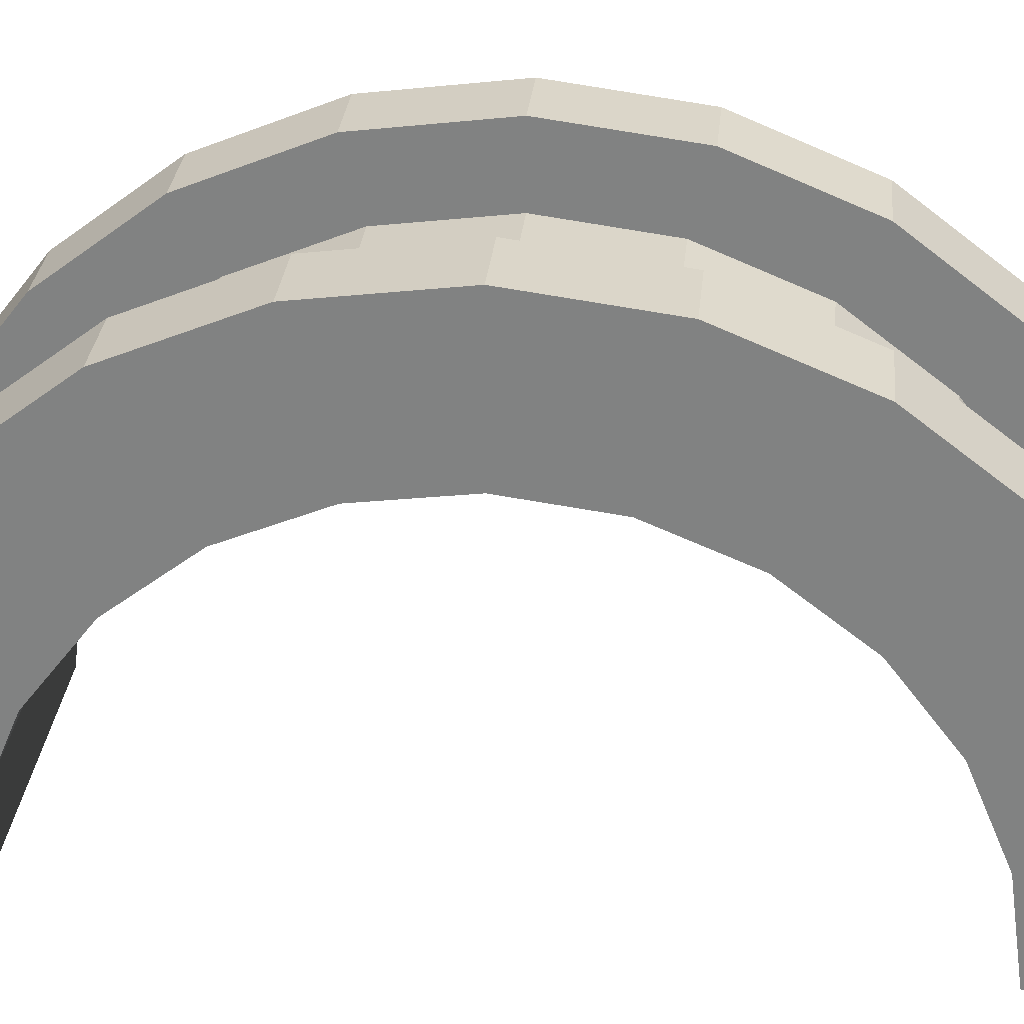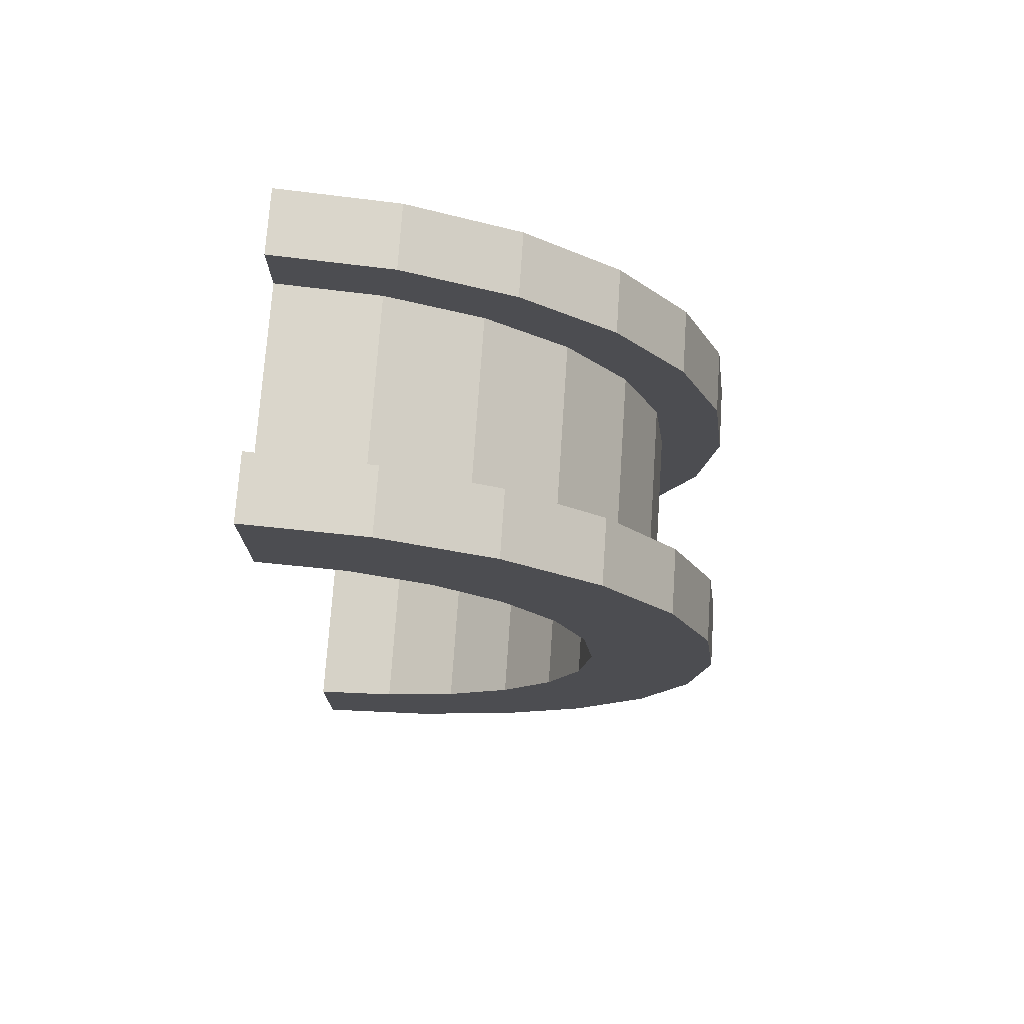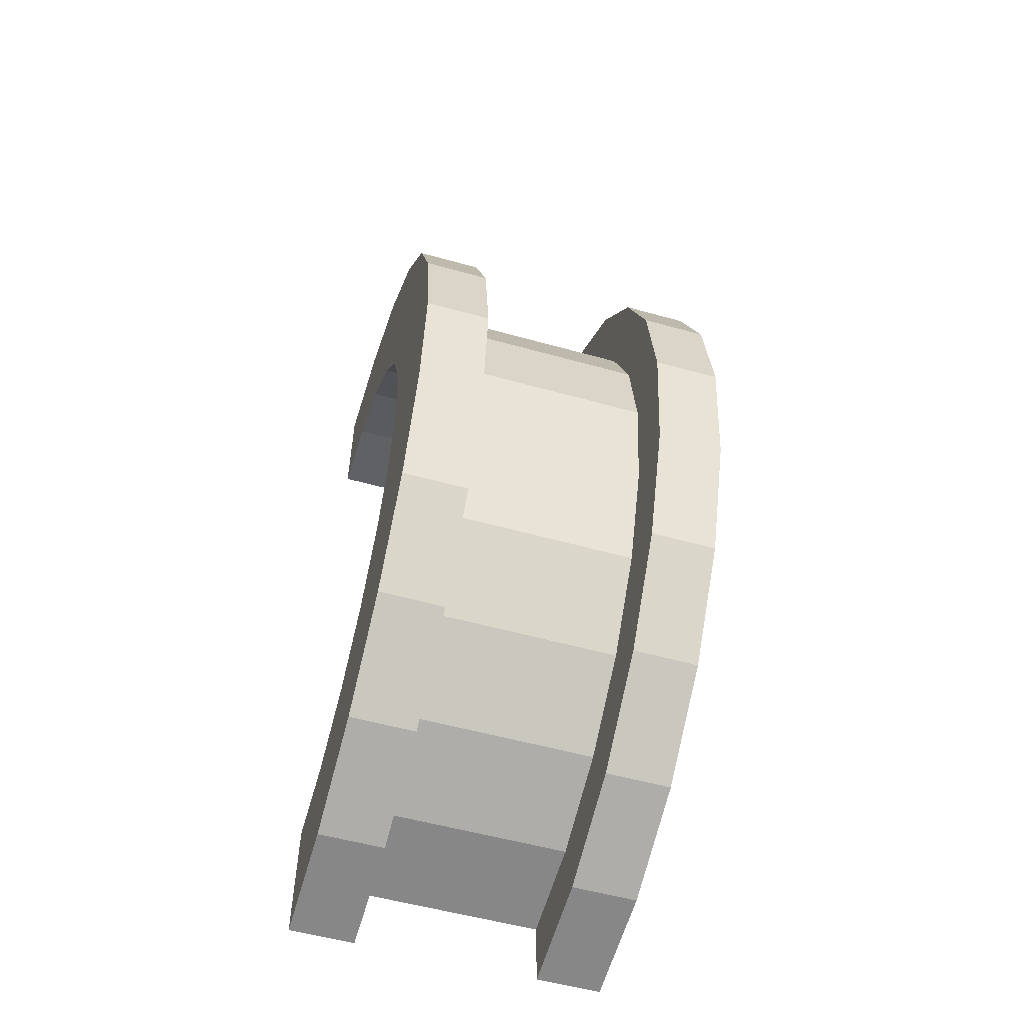
<metadata>
{"format":"obj","ext":"obj","renderer":"f3d","projection":"perspective","resolution":1024,"background":"white","views":[{"elev":28.6,"azim":-84.5,"up":"+Z"},{"elev":73.9,"azim":-86.1,"up":"+Y"},{"elev":-55.1,"azim":-16.4,"up":"+Y"}]}
</metadata>
<code>
v 1 1.553 5.795
v 3.842 0 6
v 3.842 1.553 5.795
v 3.842 0 6
v 1 1.553 5.795
v 1 0 6
v 3.842 6 0
v 1 6 0
v 3.842 6 0
v 1 6 0
v 3.842 6 0
v 1 6 0
v 1 -5.795 1.553
v 3.842 -6 0
v 3.842 -5.795 1.553
v 3.842 -6 0
v 1 -5.795 1.553
v 1 -6 0
v 3.842 5.196 3
v 1 4.243 4.243
v 3.842 4.243 4.243
v 1 4.243 4.243
v 3.842 5.196 3
v 1 5.196 3
v 1 4.243 4.243
v 3.842 3 5.196
v 3.842 4.243 4.243
v 3.842 3 5.196
v 1 4.243 4.243
v 1 3 5.196
v 3.842 5.795 1.553
v 1 5.196 3
v 3.842 5.196 3
v 1 5.196 3
v 3.842 5.795 1.553
v 1 5.795 1.553
v 1 -5.196 3
v 3.842 -4.243 4.243
v 1 -4.243 4.243
v 3.842 -4.243 4.243
v 1 -5.196 3
v 3.842 -5.196 3
v -0 4.83 1.294
v -0 6.761 1.812
v 0 7 0
v -0 4.83 1.294
v 0 7 0
v 0 5 0
v -0 6.761 1.812
v -0 4.83 1.294
v -0 6.062 3.5
v -0 4.33 2.5
v -0 6.062 3.5
v -0 4.83 1.294
v -0 6.062 3.5
v -0 4.33 2.5
v -0 4.95 4.95
v -0 3.535 3.535
v -0 4.95 4.95
v -0 4.33 2.5
v -0 3.535 3.535
v -0 3.5 6.062
v -0 4.95 4.95
v -0 2.5 4.33
v -0 3.5 6.062
v -0 3.535 3.535
v -0 2.5 4.33
v -0 1.812 6.761
v -0 3.5 6.062
v -0 1.294 4.83
v -0 1.812 6.761
v -0 2.5 4.33
v -0 0 5
v -0 1.812 6.761
v -0 1.294 4.83
v -0 0 5
v -0 0 7
v -0 1.812 6.761
v -0 -1.294 4.83
v -0 0 7
v -0 0 5
v -0 -1.294 4.83
v -0 -1.812 6.761
v -0 0 7
v -0 -2.5 4.33
v -0 -1.812 6.761
v -0 -1.294 4.83
v -0 -2.5 4.33
v -0 -3.5 6.062
v -0 -1.812 6.761
v -0 -3.535 3.535
v -0 -3.5 6.062
v -0 -2.5 4.33
v -0 -4.95 4.95
v -0 -3.535 3.535
v -0 -4.33 2.5
v -0 -6.062 3.5
v -0 -4.33 2.5
v -0 -4.83 1.294
v -0 -3.535 3.535
v -0 -4.95 4.95
v -0 -3.5 6.062
v -0 -6.761 1.812
v -0 -4.83 1.294
v 0 -5 0
v -0 -4.33 2.5
v -0 -6.062 3.5
v -0 -4.95 4.95
v -0 -4.83 1.294
v -0 -6.761 1.812
v -0 -6.062 3.5
v -0 -6.761 1.812
v 0 -5 0
v 0 -7 0
v 1 3 5.196
v 3.842 1.553 5.795
v 3.842 3 5.196
v 3.842 1.553 5.795
v 1 3 5.196
v 1 1.553 5.795
v 3.842 6 0
v 1 5.795 1.553
v 3.842 5.795 1.553
v 1 5.795 1.553
v 3.842 6 0
v 1 6 0
v 1 -6 0
v 3.842 -6 0
v 1 -6 0
v 3.842 -6 0
v 1 -6 0
v 3.842 -6 0
v 1 -5.795 1.553
v 3.842 -5.196 3
v 1 -5.196 3
v 3.842 -5.196 3
v 1 -5.795 1.553
v 3.842 -5.795 1.553
v 1 -3 5.196
v 3.842 -4.243 4.243
v 3.842 -3 5.196
v 3.842 -4.243 4.243
v 1 -3 5.196
v 1 -4.243 4.243
v 1 0 6
v 3.842 -1.553 5.795
v 3.842 0 6
v 3.842 -1.553 5.795
v 1 0 6
v 1 -1.553 5.795
v 1 -1.553 5.795
v 3.842 -3 5.196
v 3.842 -1.553 5.795
v 3.842 -3 5.196
v 1 -1.553 5.795
v 1 -3 5.196
v 4.843 0 5
v -0 1.294 4.83
v 4.843 1.294 4.83
v -0 1.294 4.83
v 4.843 0 5
v -0 0 5
v 4.843 5 0
v 4.843 5 0
v 0 5 0
v -0 -3.535 3.535
v 4.843 -2.5 4.33
v 4.843 -3.535 3.535
v 4.843 -2.5 4.33
v -0 -3.535 3.535
v -0 -2.5 4.33
v -0 4.33 2.5
v 4.843 3.535 3.535
v -0 3.535 3.535
v 4.843 3.535 3.535
v -0 4.33 2.5
v 4.843 4.33 2.5
v -0 4.83 1.294
v 4.843 5 0
v 4.843 4.83 1.294
v 4.843 5 0
v -0 4.83 1.294
v 0 5 0
v 4.843 -4.33 2.5
v -0 -3.535 3.535
v 4.843 -3.535 3.535
v -0 -3.535 3.535
v 4.843 -4.33 2.5
v -0 -4.33 2.5
v -0 -1.294 4.83
v 4.843 0 5
v 4.843 -1.294 4.83
v 4.843 0 5
v -0 -1.294 4.83
v -0 0 5
v 4.843 2.5 4.33
v -0 3.535 3.535
v 4.843 3.535 3.535
v -0 3.535 3.535
v 4.843 2.5 4.33
v -0 2.5 4.33
v 4.843 1.294 4.83
v -0 2.5 4.33
v 4.843 2.5 4.33
v -0 2.5 4.33
v 4.843 1.294 4.83
v -0 1.294 4.83
v -0 4.83 1.294
v 4.843 4.33 2.5
v -0 4.33 2.5
v 4.843 4.33 2.5
v -0 4.83 1.294
v 4.843 4.83 1.294
v 4.843 -5 0
v 4.843 -5 0
v 0 -5 0
v 4.843 -4.83 1.294
v -0 -4.33 2.5
v 4.843 -4.33 2.5
v -0 -4.33 2.5
v 4.843 -4.83 1.294
v -0 -4.83 1.294
v -0 -2.5 4.33
v 4.843 -1.294 4.83
v 4.843 -2.5 4.33
v 4.843 -1.294 4.83
v -0 -2.5 4.33
v -0 -1.294 4.83
v 4.843 -5 0
v -0 -4.83 1.294
v 4.843 -4.83 1.294
v -0 -4.83 1.294
v 4.843 -5 0
v 0 -5 0
v -0 1.812 6.761
v 1 0 7
v 1 1.812 6.761
v 1 0 7
v -0 1.812 6.761
v -0 0 7
v 1 7 0
v 0 7 0
v 1 7 0
v -0 -6.761 1.812
v 1 -7 0
v 1 -6.761 1.812
v 1 -7 0
v -0 -6.761 1.812
v 0 -7 0
v 1 6.062 3.5
v -0 4.95 4.95
v 1 4.95 4.95
v -0 4.95 4.95
v 1 6.062 3.5
v -0 6.062 3.5
v -0 4.95 4.95
v 1 3.5 6.062
v 1 4.95 4.95
v 1 3.5 6.062
v -0 4.95 4.95
v -0 3.5 6.062
v 1 6.761 1.812
v -0 6.062 3.5
v 1 6.062 3.5
v -0 6.062 3.5
v 1 6.761 1.812
v -0 6.761 1.812
v -0 -6.062 3.5
v 1 -4.95 4.95
v -0 -4.95 4.95
v 1 -4.95 4.95
v -0 -6.062 3.5
v 1 -6.062 3.5
v -0 3.5 6.062
v 1 1.812 6.761
v 1 3.5 6.062
v 1 1.812 6.761
v -0 3.5 6.062
v -0 1.812 6.761
v 1 6.761 1.812
v 1 5.795 1.553
v 1 6 0
v 1 6.062 3.5
v 1 5.196 3
v 1 5.795 1.553
v 1 4.95 4.95
v 1 5.196 3
v 1 6.062 3.5
v 1 4.95 4.95
v 1 4.243 4.243
v 1 5.196 3
v 1 3.5 6.062
v 1 4.243 4.243
v 1 4.95 4.95
v 1 3.5 6.062
v 1 3 5.196
v 1 4.243 4.243
v 1 1.812 6.761
v 1 3 5.196
v 1 3.5 6.062
v 1 1.812 6.761
v 1 1.553 5.795
v 1 3 5.196
v 1 0 7
v 1 1.553 5.795
v 1 1.812 6.761
v 1 0 7
v 1 0 6
v 1 1.553 5.795
v 1 0 7
v 1 -1.553 5.795
v 1 0 6
v 1 -1.812 6.761
v 1 -1.553 5.795
v 1 0 7
v 1 -1.812 6.761
v 1 -3 5.196
v 1 -1.553 5.795
v 1 -3.5 6.062
v 1 -3 5.196
v 1 -1.812 6.761
v 1 -3.5 6.062
v 1 -4.243 4.243
v 1 -3 5.196
v 1 -4.95 4.95
v 1 -4.243 4.243
v 1 -3.5 6.062
v 1 -4.95 4.95
v 1 -5.196 3
v 1 -4.243 4.243
v 1 -6.062 3.5
v 1 -5.196 3
v 1 -4.95 4.95
v 1 -5.196 3
v 1 -6.062 3.5
v 1 -5.795 1.553
v 1 -6.761 1.812
v 1 -5.795 1.553
v 1 -6.062 3.5
v 1 -5.795 1.553
v 1 -6.761 1.812
v 1 -6 0
v 1 -7 0
v 1 -6 0
v 1 -6.761 1.812
v 1 -6 0
v 1 -7 0
v 1 -6 0
v 1 -6 0
v 1 -7 0
v 1 -7 0
v 1 6 0
v 1 7 0
v 1 6.761 1.812
v 1 5.795 1.553
v 1 6.761 1.812
v 1 6.062 3.5
v 1 7 0
v 1 6 0
v 1 7 0
v 1 7 0
v 1 6 0
v 1 6 0
v 1 7 0
v -0 6.761 1.812
v 1 6.761 1.812
v -0 6.761 1.812
v 1 7 0
v 0 7 0
v 1 -7 0
v 0 -7 0
v 1 -7 0
v -0 -6.761 1.812
v 1 -6.062 3.5
v -0 -6.062 3.5
v 1 -6.062 3.5
v -0 -6.761 1.812
v 1 -6.761 1.812
v 1 -3.5 6.062
v -0 -4.95 4.95
v 1 -4.95 4.95
v -0 -4.95 4.95
v 1 -3.5 6.062
v -0 -3.5 6.062
v 1 0 7
v -0 -1.812 6.761
v 1 -1.812 6.761
v -0 -1.812 6.761
v 1 0 7
v -0 0 7
v 1 -1.812 6.761
v -0 -3.5 6.062
v 1 -3.5 6.062
v -0 -3.5 6.062
v 1 -1.812 6.761
v -0 -1.812 6.761
v 3.842 3.5 6.062
v 4.843 1.812 6.761
v 4.843 3.5 6.062
v 4.843 1.812 6.761
v 3.842 3.5 6.062
v 3.842 1.812 6.761
v 3.842 -6.761 1.812
v 4.843 -6.062 3.5
v 3.842 -6.062 3.5
v 4.843 -6.062 3.5
v 3.842 -6.761 1.812
v 4.843 -6.761 1.812
v 4.843 7 0
v 3.842 7 0
v 4.843 7 0
v 3.842 7 0
v 4.843 7 0
v 3.842 7 0
v 4.843 6.761 1.812
v 3.842 6.062 3.5
v 4.843 6.062 3.5
v 3.842 6.062 3.5
v 4.843 6.761 1.812
v 3.842 6.761 1.812
v 4.843 6.062 3.5
v 3.842 4.95 4.95
v 4.843 4.95 4.95
v 3.842 4.95 4.95
v 4.843 6.062 3.5
v 3.842 6.062 3.5
v 3.842 -6.062 3.5
v 4.843 -4.95 4.95
v 3.842 -4.95 4.95
v 4.843 -4.95 4.95
v 3.842 -6.062 3.5
v 4.843 -6.062 3.5
v 3.842 -3.5 6.062
v 4.843 -4.95 4.95
v 4.843 -3.5 6.062
v 4.843 -4.95 4.95
v 3.842 -3.5 6.062
v 3.842 -4.95 4.95
v 3.842 1.812 6.761
v 4.843 0 7
v 4.843 1.812 6.761
v 4.843 0 7
v 3.842 1.812 6.761
v 3.842 0 7
v 3.842 4.95 4.95
v 4.843 3.5 6.062
v 4.843 4.95 4.95
v 4.843 3.5 6.062
v 3.842 4.95 4.95
v 3.842 3.5 6.062
v 4.843 7 0
v 3.842 6.761 1.812
v 4.843 6.761 1.812
v 3.842 6.761 1.812
v 4.843 7 0
v 3.842 7 0
v 3.842 -7 0
v 4.843 -7 0
v 3.842 -7 0
v 4.843 -7 0
v 3.842 -7 0
v 4.843 -7 0
v 3.842 -6.761 1.812
v 4.843 -7 0
v 4.843 -6.761 1.812
v 4.843 -7 0
v 3.842 -6.761 1.812
v 3.842 -7 0
v 3.842 0 7
v 4.843 -1.812 6.761
v 4.843 0 7
v 4.843 -1.812 6.761
v 3.842 0 7
v 3.842 -1.812 6.761
v 3.842 -7 0
v 3.842 -6 0
v 3.842 -6 0
v 3.842 -6 0
v 3.842 -6.761 1.812
v 3.842 -6.062 3.5
v 3.842 -7 0
v 3.842 -6 0
v 3.842 -7 0
v 3.842 -6 0
v 3.842 -7 0
v 3.842 -6.761 1.812
v 3.842 6 0
v 3.842 7 0
v 3.842 7 0
v 3.842 7 0
v 3.842 5.795 1.553
v 3.842 6.761 1.812
v 3.842 6 0
v 3.842 7 0
v 3.842 6 0
v 3.842 7 0
v 3.842 6 0
v 3.842 5.795 1.553
v 3.842 6.761 1.812
v 3.842 5.795 1.553
v 3.842 6.062 3.5
v 3.842 5.196 3
v 3.842 6.062 3.5
v 3.842 5.795 1.553
v 3.842 5.196 3
v 3.842 4.95 4.95
v 3.842 6.062 3.5
v 3.842 4.243 4.243
v 3.842 4.95 4.95
v 3.842 5.196 3
v 3.842 4.243 4.243
v 3.842 3.5 6.062
v 3.842 4.95 4.95
v 3.842 3 5.196
v 3.842 3.5 6.062
v 3.842 4.243 4.243
v 3.842 3 5.196
v 3.842 1.812 6.761
v 3.842 3.5 6.062
v 3.842 1.553 5.795
v 3.842 1.812 6.761
v 3.842 3 5.196
v 3.842 0 6
v 3.842 1.812 6.761
v 3.842 1.553 5.795
v 3.842 0 6
v 3.842 0 7
v 3.842 1.812 6.761
v 3.842 -1.553 5.795
v 3.842 0 7
v 3.842 0 6
v 3.842 -1.553 5.795
v 3.842 -1.812 6.761
v 3.842 0 7
v 3.842 -3 5.196
v 3.842 -1.812 6.761
v 3.842 -1.553 5.795
v 3.842 -3 5.196
v 3.842 -3.5 6.062
v 3.842 -1.812 6.761
v 3.842 -4.243 4.243
v 3.842 -3.5 6.062
v 3.842 -3 5.196
v 3.842 -4.243 4.243
v 3.842 -4.95 4.95
v 3.842 -3.5 6.062
v 3.842 -5.196 3
v 3.842 -4.95 4.95
v 3.842 -4.243 4.243
v 3.842 -6.062 3.5
v 3.842 -5.196 3
v 3.842 -5.795 1.553
v 3.842 -5.196 3
v 3.842 -6.062 3.5
v 3.842 -4.95 4.95
v 3.842 -6.062 3.5
v 3.842 -5.795 1.553
v 3.842 -6 0
v 4.843 4.33 2.5
v 4.843 6.062 3.5
v 4.843 4.95 4.95
v 4.843 6.062 3.5
v 4.843 4.83 1.294
v 4.843 5 0
v 4.843 6.062 3.5
v 4.843 4.33 2.5
v 4.843 4.83 1.294
v 4.843 4.95 4.95
v 4.843 3.535 3.535
v 4.843 4.33 2.5
v 4.843 3.5 6.062
v 4.843 3.535 3.535
v 4.843 4.95 4.95
v 4.843 3.5 6.062
v 4.843 2.5 4.33
v 4.843 3.535 3.535
v 4.843 1.812 6.761
v 4.843 2.5 4.33
v 4.843 3.5 6.062
v 4.843 1.812 6.761
v 4.843 1.294 4.83
v 4.843 2.5 4.33
v 4.843 0 7
v 4.843 1.294 4.83
v 4.843 1.812 6.761
v 4.843 0 7
v 4.843 0 5
v 4.843 1.294 4.83
v 4.843 0 7
v 4.843 -1.294 4.83
v 4.843 0 5
v 4.843 -1.812 6.761
v 4.843 -1.294 4.83
v 4.843 0 7
v 4.843 -1.812 6.761
v 4.843 -2.5 4.33
v 4.843 -1.294 4.83
v 4.843 -3.5 6.062
v 4.843 -2.5 4.33
v 4.843 -1.812 6.761
v 4.843 -3.5 6.062
v 4.843 -3.535 3.535
v 4.843 -2.5 4.33
v 4.843 -4.95 4.95
v 4.843 -3.535 3.535
v 4.843 -3.5 6.062
v 4.843 -3.535 3.535
v 4.843 -4.95 4.95
v 4.843 -4.33 2.5
v 4.843 -6.062 3.5
v 4.843 -4.33 2.5
v 4.843 -4.95 4.95
v 4.843 -4.33 2.5
v 4.843 -6.062 3.5
v 4.843 -4.83 1.294
v 4.843 -6.761 1.812
v 4.843 -4.83 1.294
v 4.843 -6.062 3.5
v 4.843 -4.83 1.294
v 4.843 -6.761 1.812
v 4.843 -5 0
v 4.843 -7 0
v 4.843 -5 0
v 4.843 -6.761 1.812
v 4.843 -5 0
v 4.843 -7 0
v 4.843 -5 0
v 4.843 -5 0
v 4.843 -7 0
v 4.843 -7 0
v 4.843 5 0
v 4.843 7 0
v 4.843 6.761 1.812
v 4.843 5 0
v 4.843 6.761 1.812
v 4.843 6.062 3.5
v 4.843 7 0
v 4.843 5 0
v 4.843 7 0
v 4.843 7 0
v 4.843 5 0
v 4.843 5 0
v 3.842 -1.812 6.761
v 4.843 -3.5 6.062
v 4.843 -1.812 6.761
v 4.843 -3.5 6.062
v 3.842 -1.812 6.761
v 3.842 -3.5 6.062
v 4.843 5 0
v 3.842 6 0
v 4.843 7 0
v 4.843 5 0
v 1 6 0
v 3.842 6 0
v 0 5 0
v 1 6 0
v 4.843 5 0
v 0 7 0
v 1 6 0
v 0 5 0
v 1 6 0
v 0 7 0
v 1 7 0
v 4.843 7 0
v 3.842 6 0
v 3.842 7 0
v 1 -7 0
v 0 -7 0
v 1 -6 0
v 3.842 -6 0
v 4.843 -7 0
v 3.842 -7 0
v 4.843 -7 0
v 3.842 -6 0
v 4.843 -5 0
v 1 -6 0
v 4.843 -5 0
v 3.842 -6 0
v 1 -6 0
v 0 -5 0
v 4.843 -5 0
v 0 -5 0
v 1 -6 0
v 0 -7 0
f 1 2 3
f 4 5 6
f 7 8 9
f 10 11 12
f 13 14 15
f 16 17 18
f 19 20 21
f 22 23 24
f 25 26 27
f 28 29 30
f 31 32 33
f 34 35 36
f 37 38 39
f 40 41 42
f 43 44 45
f 46 47 48
f 49 50 51
f 52 53 54
f 55 56 57
f 58 59 60
f 61 62 63
f 64 65 66
f 67 68 69
f 70 71 72
f 73 74 75
f 76 77 78
f 79 80 81
f 82 83 84
f 85 86 87
f 88 89 90
f 91 92 93
f 94 95 96
f 97 98 99
f 100 101 102
f 103 104 105
f 106 107 108
f 109 110 111
f 112 113 114
f 115 116 117
f 118 119 120
f 121 122 123
f 124 125 126
f 127 128 129
f 130 131 132
f 133 134 135
f 136 137 138
f 139 140 141
f 142 143 144
f 145 146 147
f 148 149 150
f 151 152 153
f 154 155 156
f 157 158 159
f 160 161 162
f 163 164 165
f 166 167 168
f 169 170 171
f 172 173 174
f 175 176 177
f 178 179 180
f 181 182 183
f 184 185 186
f 187 188 189
f 190 191 192
f 193 194 195
f 196 197 198
f 199 200 201
f 202 203 204
f 205 206 207
f 208 209 210
f 211 212 213
f 214 215 216
f 217 218 219
f 220 221 222
f 223 224 225
f 226 227 228
f 229 230 231
f 232 233 234
f 235 236 237
f 238 239 240
f 241 242 243
f 244 245 246
f 247 248 249
f 250 251 252
f 253 254 255
f 256 257 258
f 259 260 261
f 262 263 264
f 265 266 267
f 268 269 270
f 271 272 273
f 274 275 276
f 277 278 279
f 280 281 282
f 283 284 285
f 286 287 288
f 289 290 291
f 292 293 294
f 295 296 297
f 298 299 300
f 301 302 303
f 304 305 306
f 307 308 309
f 310 311 312
f 313 314 315
f 316 317 318
f 319 320 321
f 322 323 324
f 325 326 327
f 328 329 330
f 331 332 333
f 334 335 336
f 337 338 339
f 340 341 342
f 343 344 345
f 346 347 348
f 349 350 351
f 352 353 354
f 355 356 357
f 358 359 360
f 361 362 363
f 364 365 366
f 367 368 369
f 370 371 372
f 373 374 375
f 376 377 378
f 379 380 381
f 382 383 384
f 385 386 387
f 388 389 390
f 391 392 393
f 394 395 396
f 397 398 399
f 400 401 402
f 403 404 405
f 406 407 408
f 409 410 411
f 412 413 414
f 415 416 417
f 418 419 420
f 421 422 423
f 424 425 426
f 427 428 429
f 430 431 432
f 433 434 435
f 436 437 438
f 439 440 441
f 442 443 444
f 445 446 447
f 448 449 450
f 451 452 453
f 454 455 456
f 457 458 459
f 460 461 462
f 463 464 465
f 466 467 468
f 469 470 471
f 472 473 474
f 475 476 477
f 478 479 480
f 481 482 483
f 484 485 486
f 487 488 489
f 490 491 492
f 493 494 495
f 496 497 498
f 499 500 501
f 502 503 504
f 505 506 507
f 508 509 510
f 511 512 513
f 514 515 516
f 517 518 519
f 520 521 522
f 523 524 525
f 526 527 528
f 529 530 531
f 532 533 534
f 535 536 537
f 538 539 540
f 541 542 543
f 544 545 546
f 547 548 549
f 550 551 552
f 553 554 555
f 556 557 558
f 559 560 561
f 562 563 564
f 565 566 567
f 568 569 570
f 571 572 573
f 574 575 576
f 577 578 579
f 580 581 582
f 583 584 585
f 586 587 588
f 589 590 591
f 592 593 594
f 595 596 597
f 598 599 600
f 601 602 603
f 604 605 606
f 607 608 609
f 610 611 612
f 613 614 615
f 616 617 618
f 619 620 621
f 622 623 624
f 625 626 627
f 628 629 630
f 631 632 633
f 634 635 636
f 637 638 639
f 640 641 642
f 643 644 645
f 646 647 648
f 649 650 651
f 652 653 654
f 655 656 657
f 658 659 660
f 661 662 663
f 664 665 666
f 667 668 669
f 670 671 672
f 673 674 675
f 676 677 678
f 679 680 681
f 682 683 684

</code>
